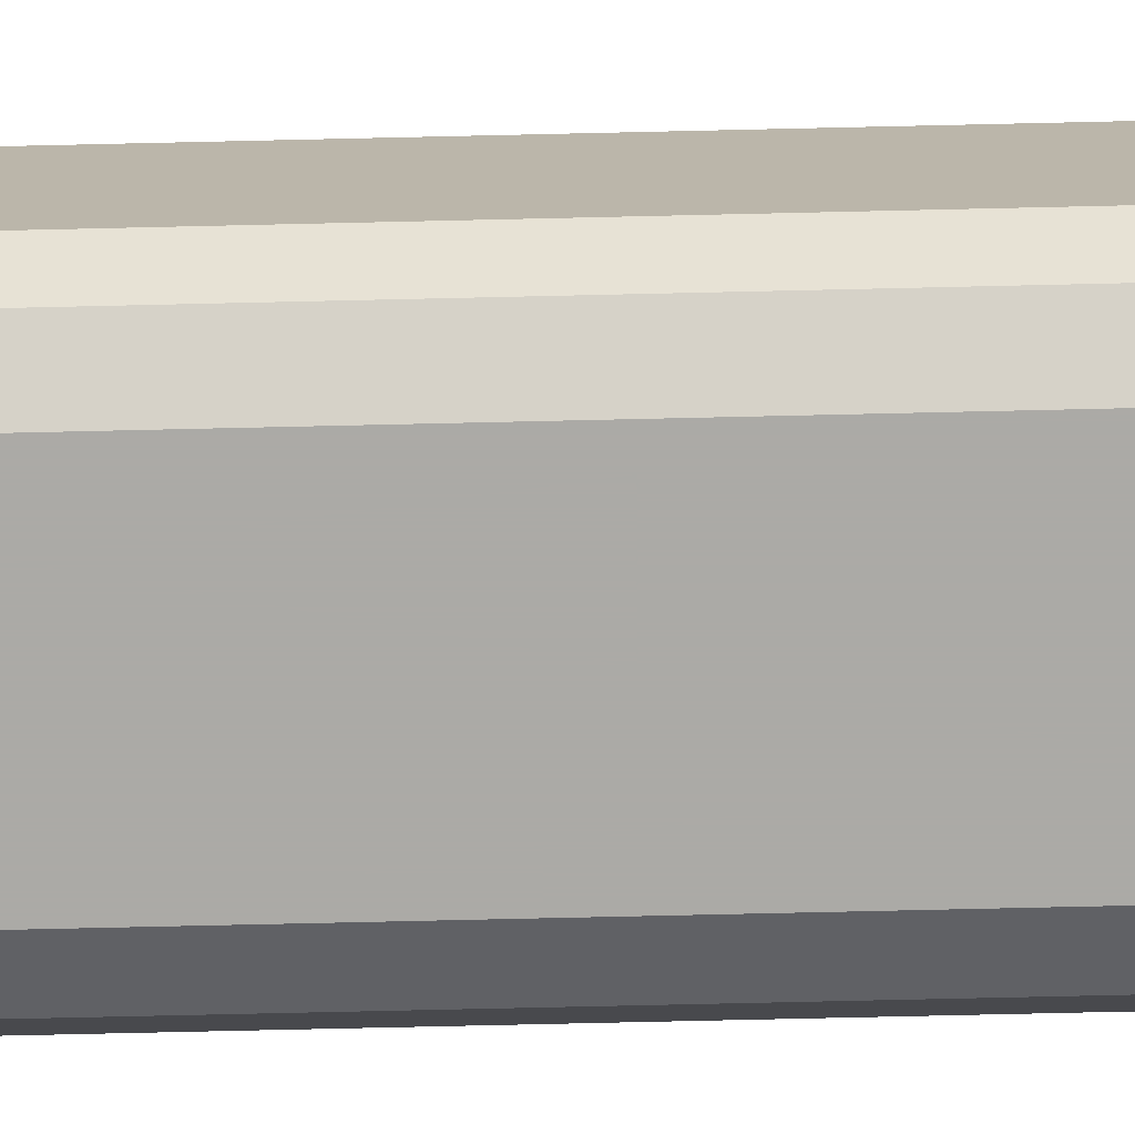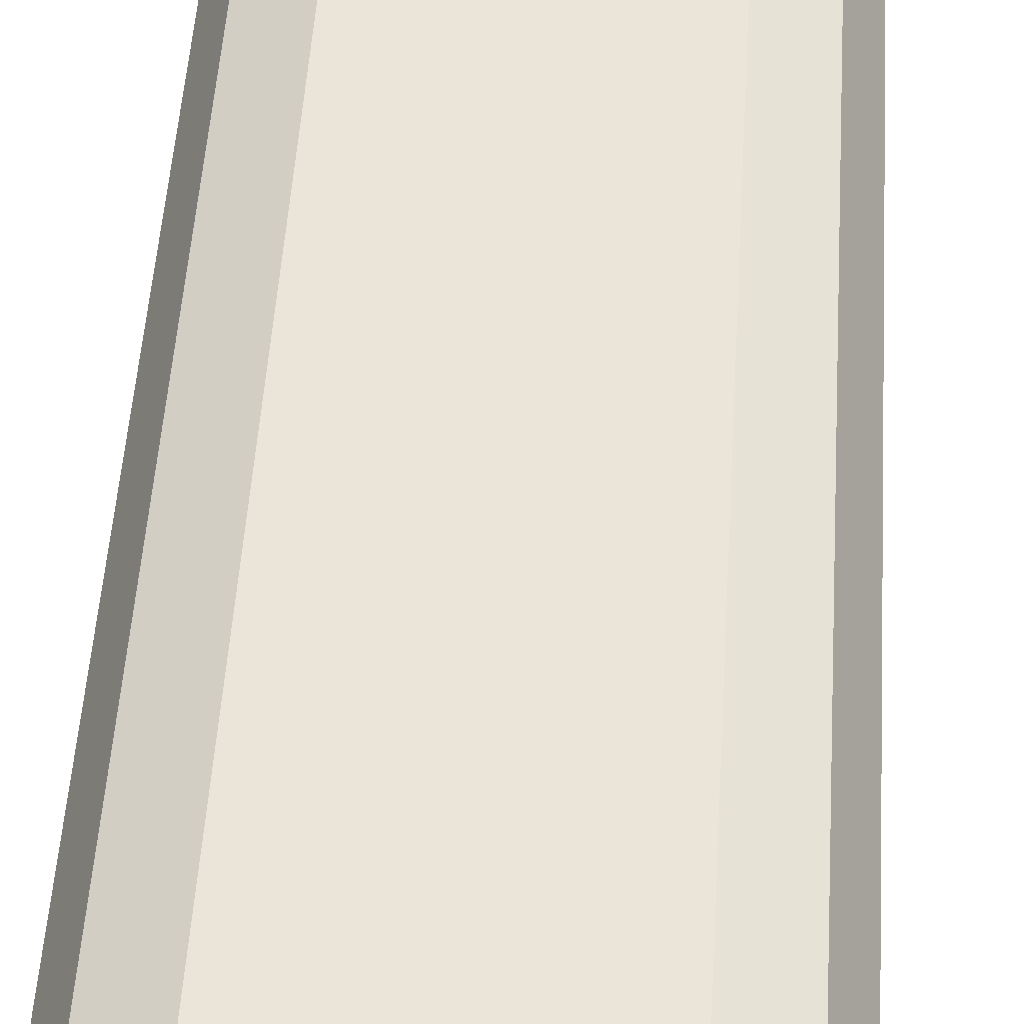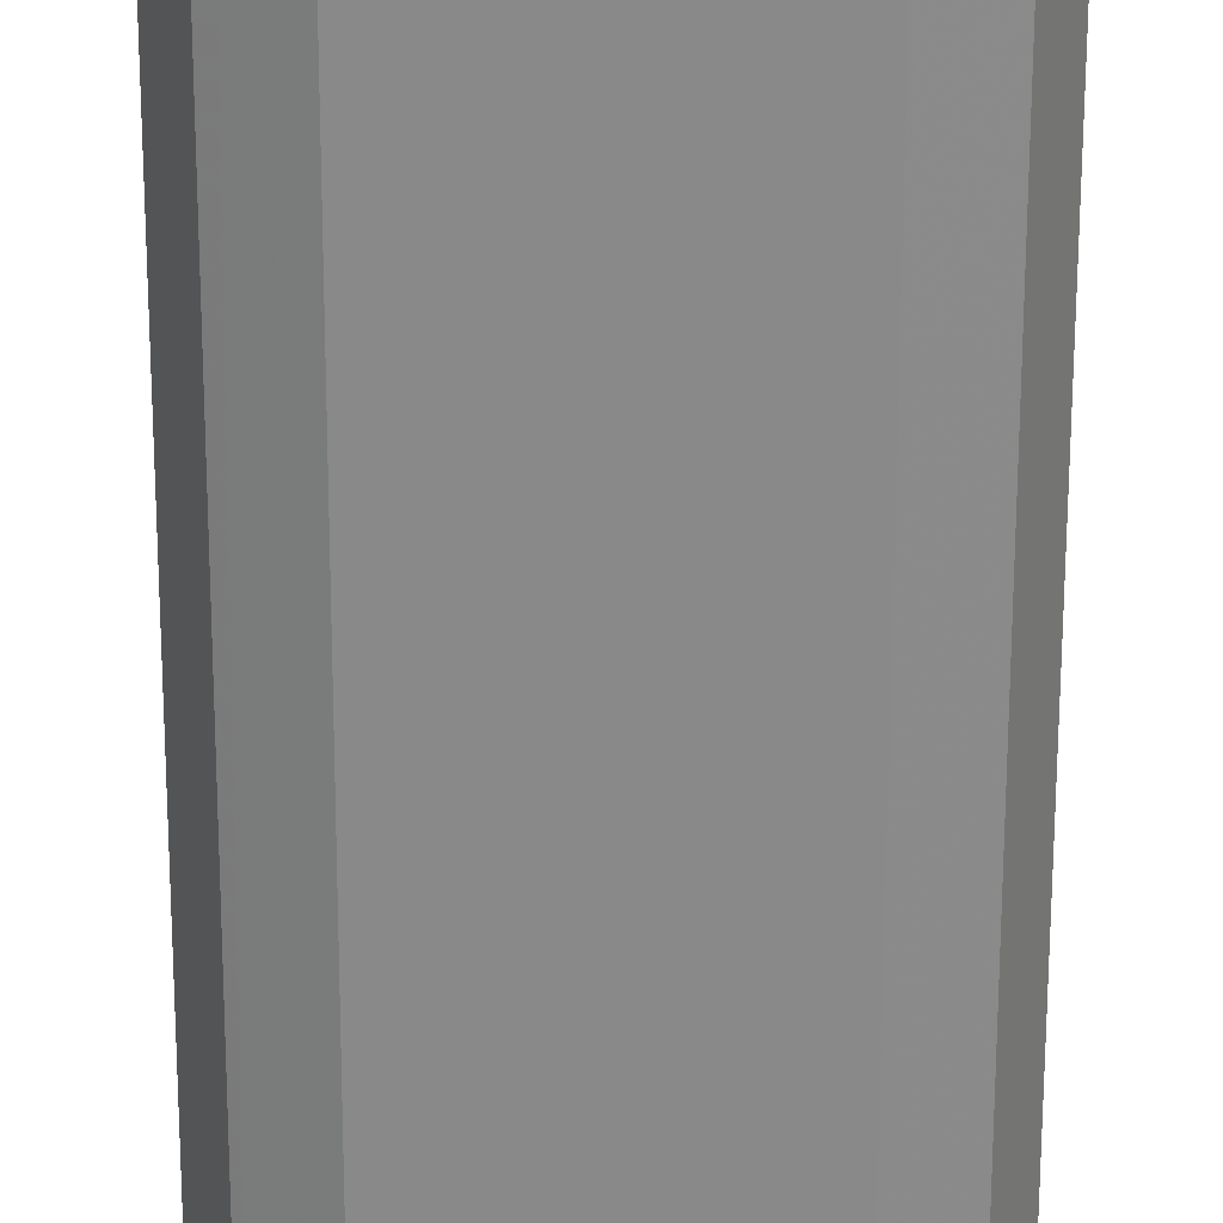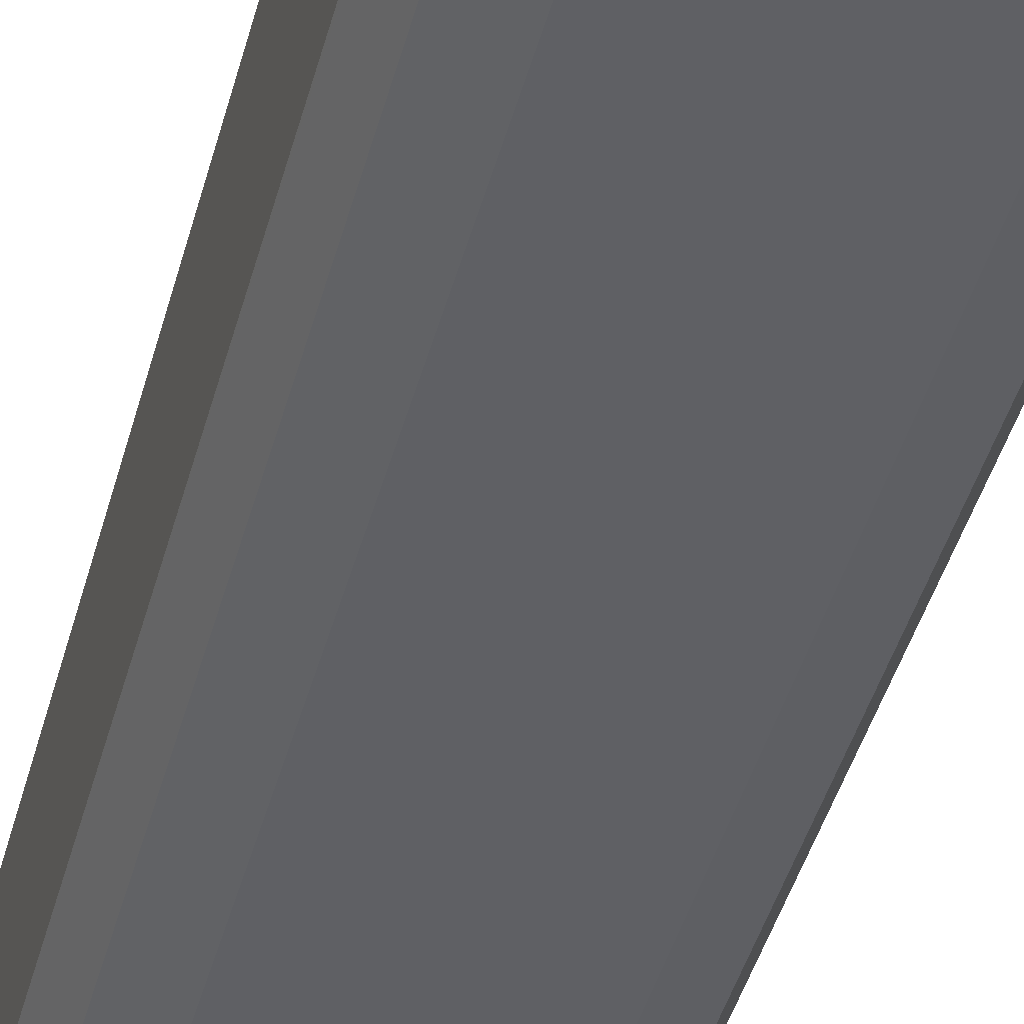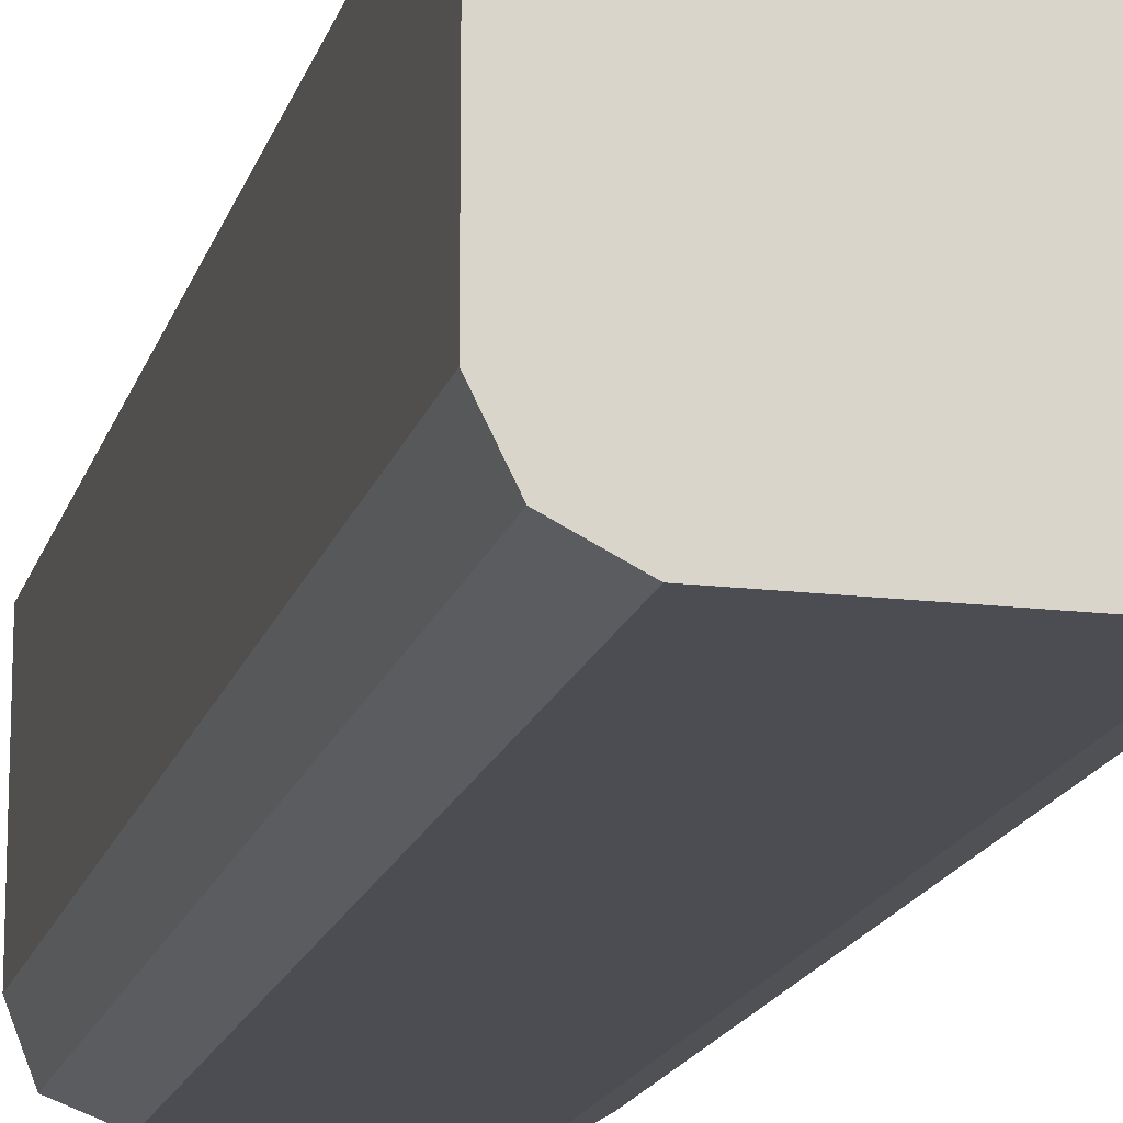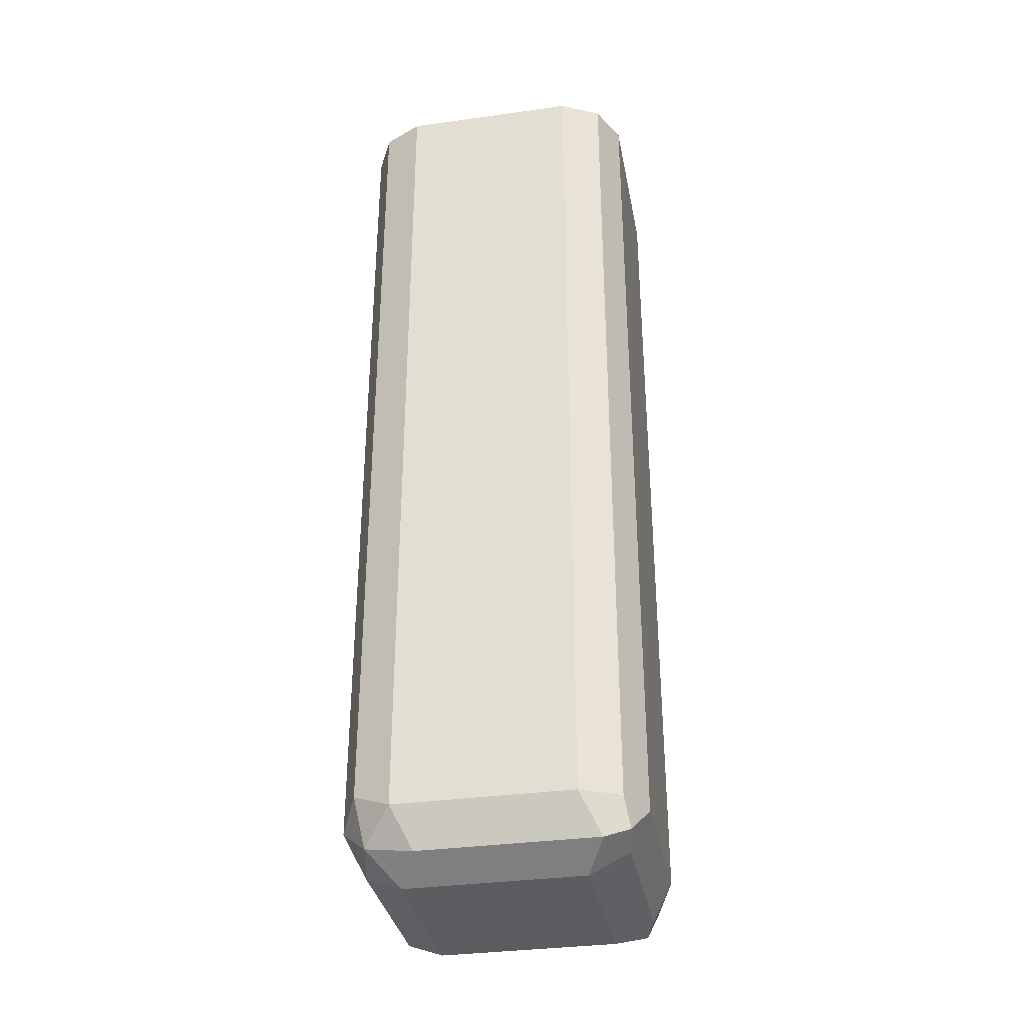
<metadata>
{"format":"obj","ext":"obj","renderer":"f3d","projection":"perspective","resolution":1024,"background":"white","views":[{"elev":-75.9,"azim":91.3,"up":"+Z"},{"elev":44.8,"azim":-176.7,"up":"+Z"},{"elev":-63.1,"azim":-0.1,"up":"+Z"},{"elev":-44.4,"azim":165.0,"up":"+Z"},{"elev":-16.4,"azim":166.0,"up":"+Z"},{"elev":-34.1,"azim":10.6,"up":"+Y"}]}
</metadata>
<code>
v 0.4124 -0.3295 0.2145
v 0.4122 -0.3295 0.214
v 0.4124 -0.3295 0.264
v 0.4124 -0.5774 0.2145
v 0.4069 -0.3295 0.2035
v 0.4069 -0.5829 0.2035
v 0.4071 -0.3295 0.2746
v 0.4083 -0.5857 0.2722
v 0.4124 -0.5774 0.264
v 0.4069 -0.5884 0.2145
v 0.3965 -0.3295 0.1982
v 0.4042 -0.5898 0.2062
v 0.396 -0.5884 0.2035
v 0.396 -0.5774 0.198
v 0.4069 -0.3295 0.275
v 0.4069 -0.5774 0.275
v 0.396 -0.5774 0.2805
v 0.4015 -0.5884 0.275
v 0.396 -0.5939 0.264
v 0.4069 -0.5884 0.264
v 0.396 -0.5939 0.2145
v 0.396 -0.3295 0.198
v 0.3382 -0.5857 0.2021
v 0.3465 -0.5884 0.2035
v 0.3465 -0.5774 0.198
v 0.3963 -0.3295 0.2803
v 0.3465 -0.5774 0.2805
v 0.396 -0.3295 0.2805
v 0.352 -0.5884 0.275
v 0.3465 -0.5939 0.264
v 0.3465 -0.5939 0.2145
v 0.3465 -0.3295 0.198
v 0.3355 -0.5884 0.209
v 0.33 -0.5774 0.2145
v 0.3355 -0.5774 0.2035
v 0.3358 -0.3295 0.2033
v 0.3355 -0.5719 0.275
v 0.3382 -0.5857 0.2722
v 0.3465 -0.3295 0.2805
v 0.3455 -0.3295 0.28
v 0.3355 -0.5884 0.2585
v 0.33 -0.3295 0.2145
v 0.3301 -0.3295 0.2141
v 0.33 -0.5774 0.264
v 0.3355 -0.3295 0.2035
v 0.3355 -0.3295 0.275
v 0.3305 -0.3295 0.265
v 0.33 -0.3295 0.264
f 18 30 19
f 23 34 35
f 19 30 31
f 23 33 34
f 23 24 31
f 23 31 33
f 18 29 30
f 19 31 21
f 17 39 27
f 14 25 32
f 17 26 28
f 17 29 18
f 17 27 29
f 44 47 48
f 16 26 17
f 15 26 16
f 14 32 22
f 23 35 36
f 14 23 25
f 13 24 23
f 17 28 39
f 23 36 32
f 30 33 31
f 27 37 38
f 13 31 24
f 38 44 41
f 37 47 44
f 37 46 47
f 37 40 46
f 37 44 38
f 35 45 36
f 35 43 45
f 34 48 42
f 23 32 25
f 34 44 48
f 34 42 43
f 33 44 34
f 33 41 44
f 30 41 33
f 30 38 41
f 29 38 30
f 27 40 37
f 27 39 40
f 27 38 29
f 34 43 35
f 13 21 31
f 8 18 19
f 12 21 13
f 1 3 9
f 1 7 3
f 1 15 7
f 1 26 15
f 1 28 26
f 1 39 28
f 1 40 39
f 1 46 40
f 1 47 46
f 1 48 47
f 1 42 48
f 1 43 42
f 1 45 43
f 1 36 45
f 1 32 36
f 1 11 22
f 1 5 11
f 1 2 5
f 13 23 14
f 1 9 4
f 1 4 2
f 1 22 32
f 2 6 5
f 11 14 22
f 2 4 6
f 10 21 12
f 10 20 19
f 8 20 10
f 8 19 20
f 8 17 18
f 8 16 17
f 7 16 8
f 7 15 16
f 10 19 21
f 6 13 14
f 6 14 11
f 4 8 10
f 3 7 8
f 4 9 8
f 5 6 11
f 6 10 12
f 6 12 13
f 4 10 6
f 3 8 9

</code>
